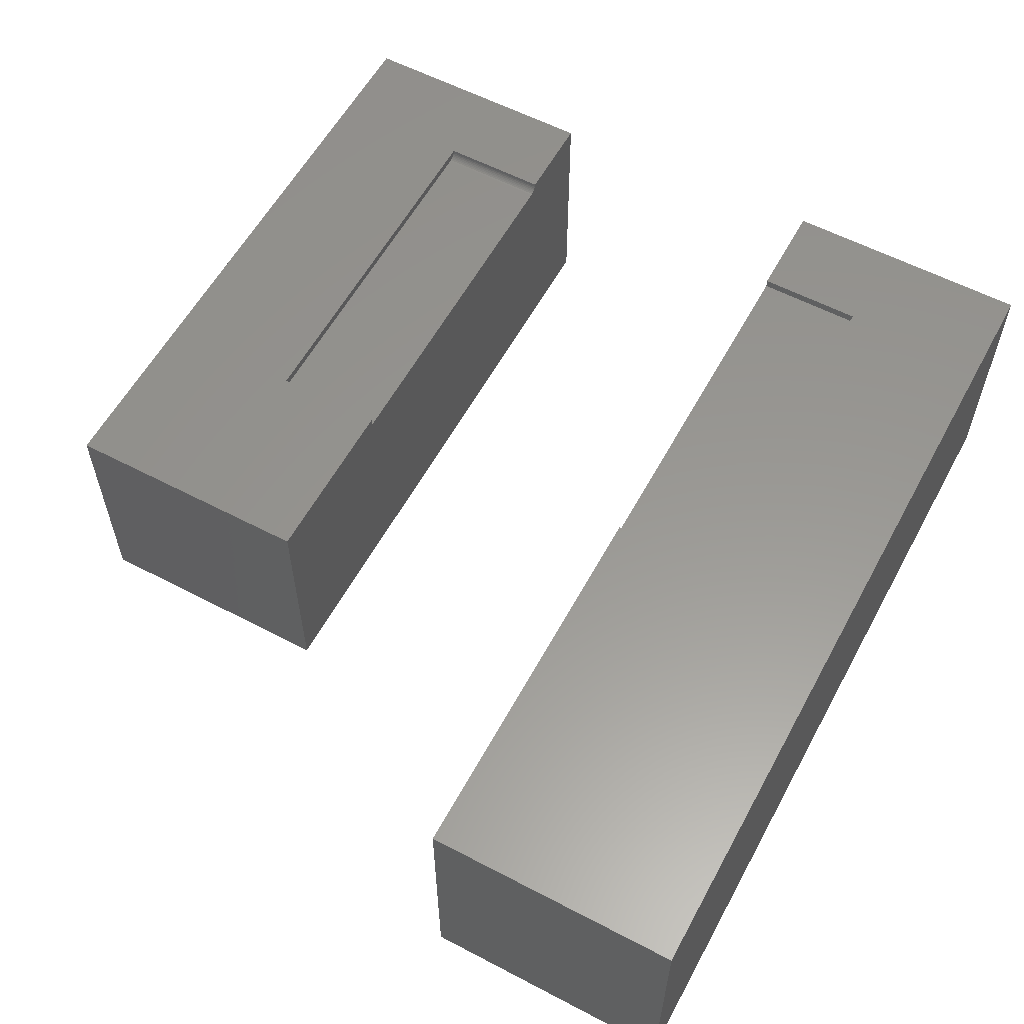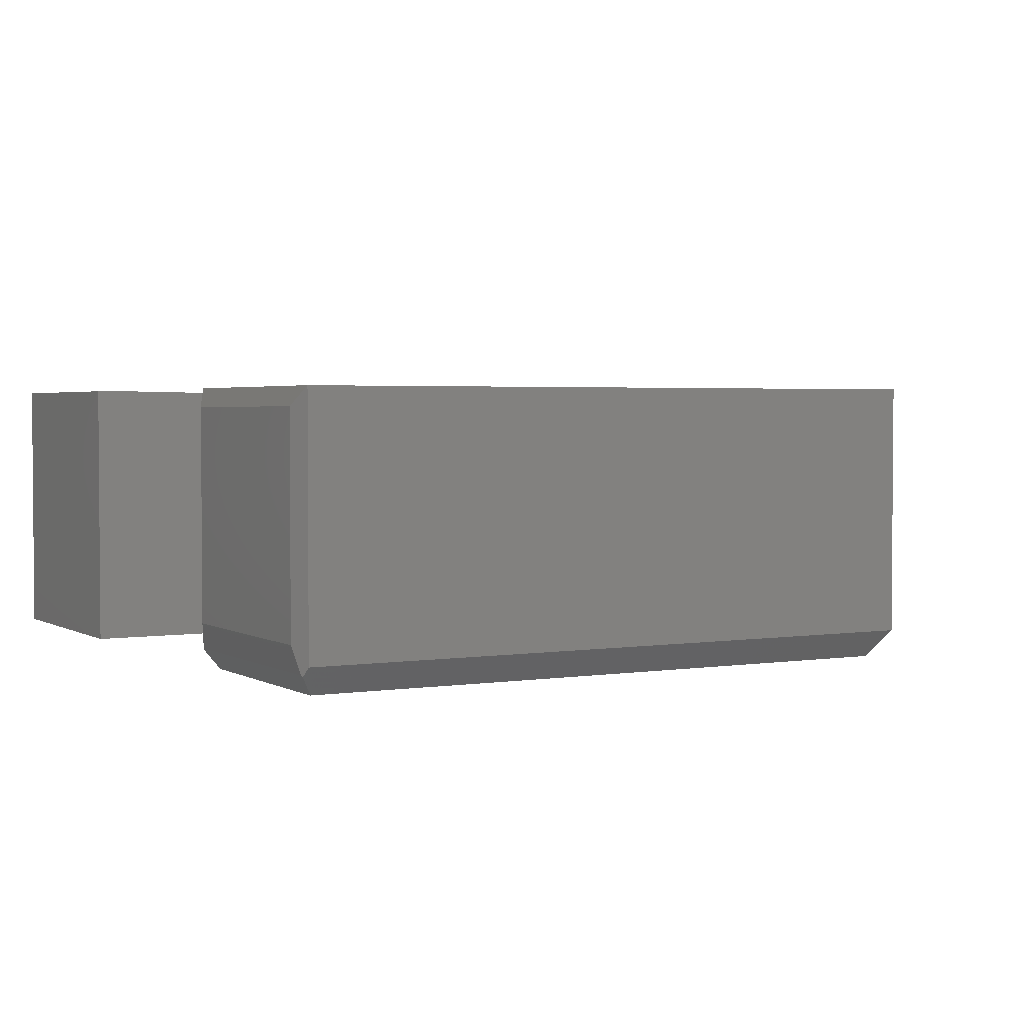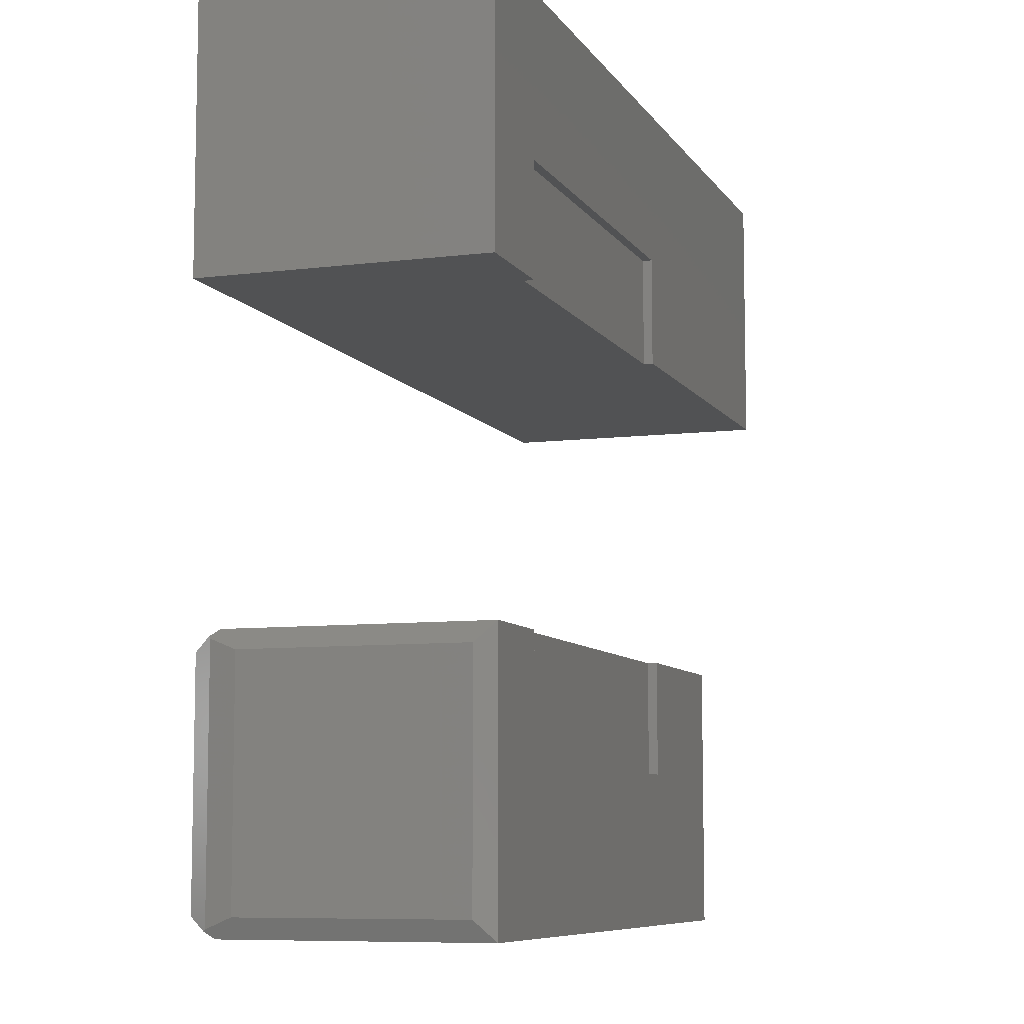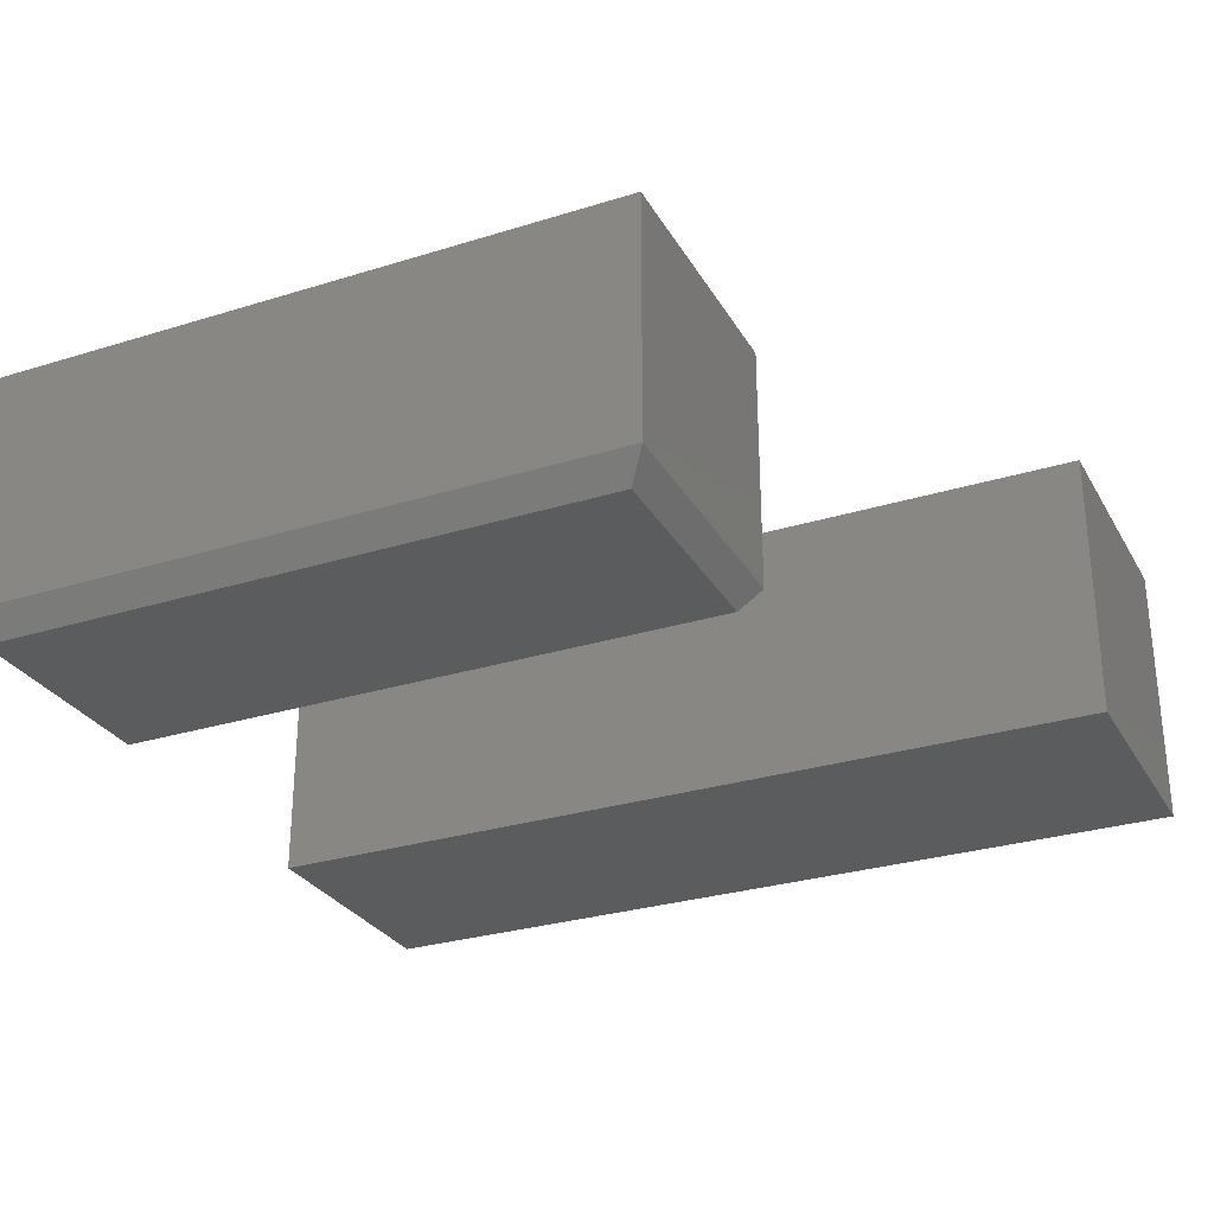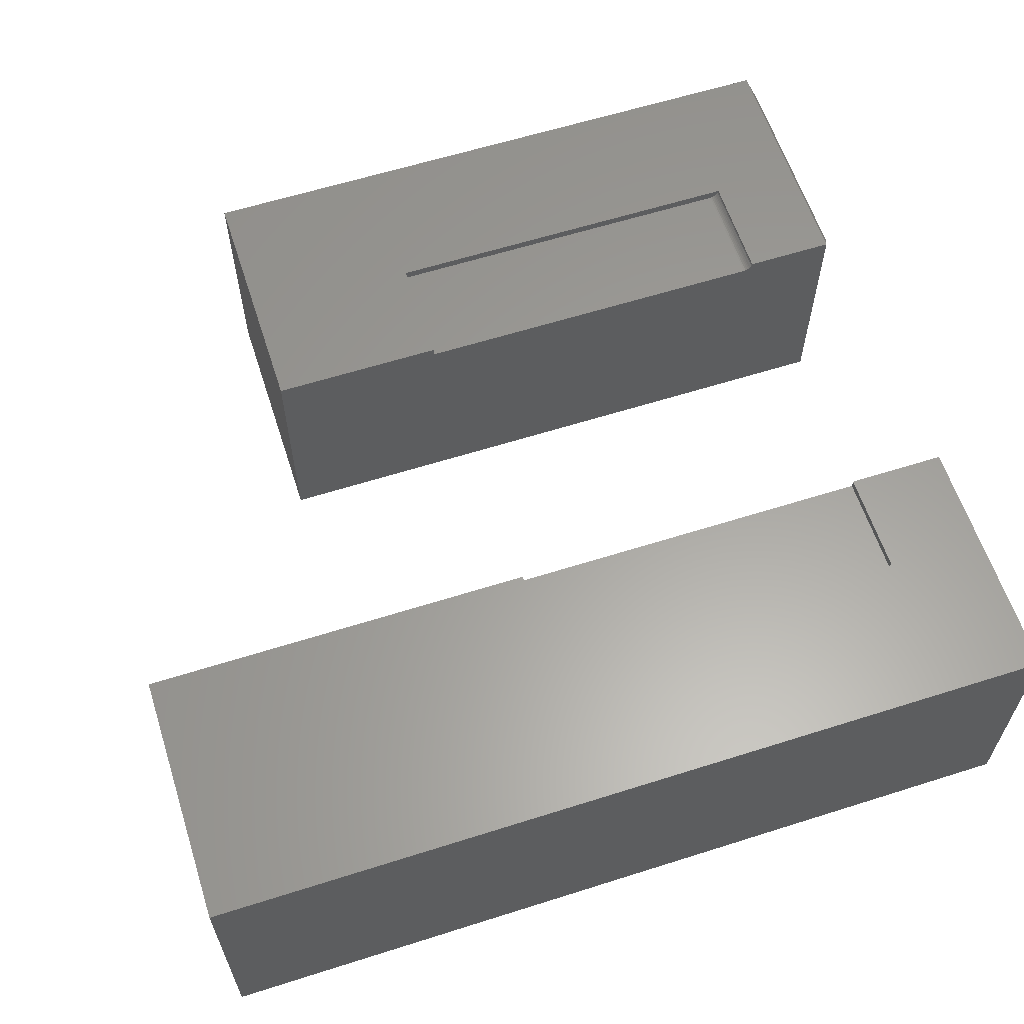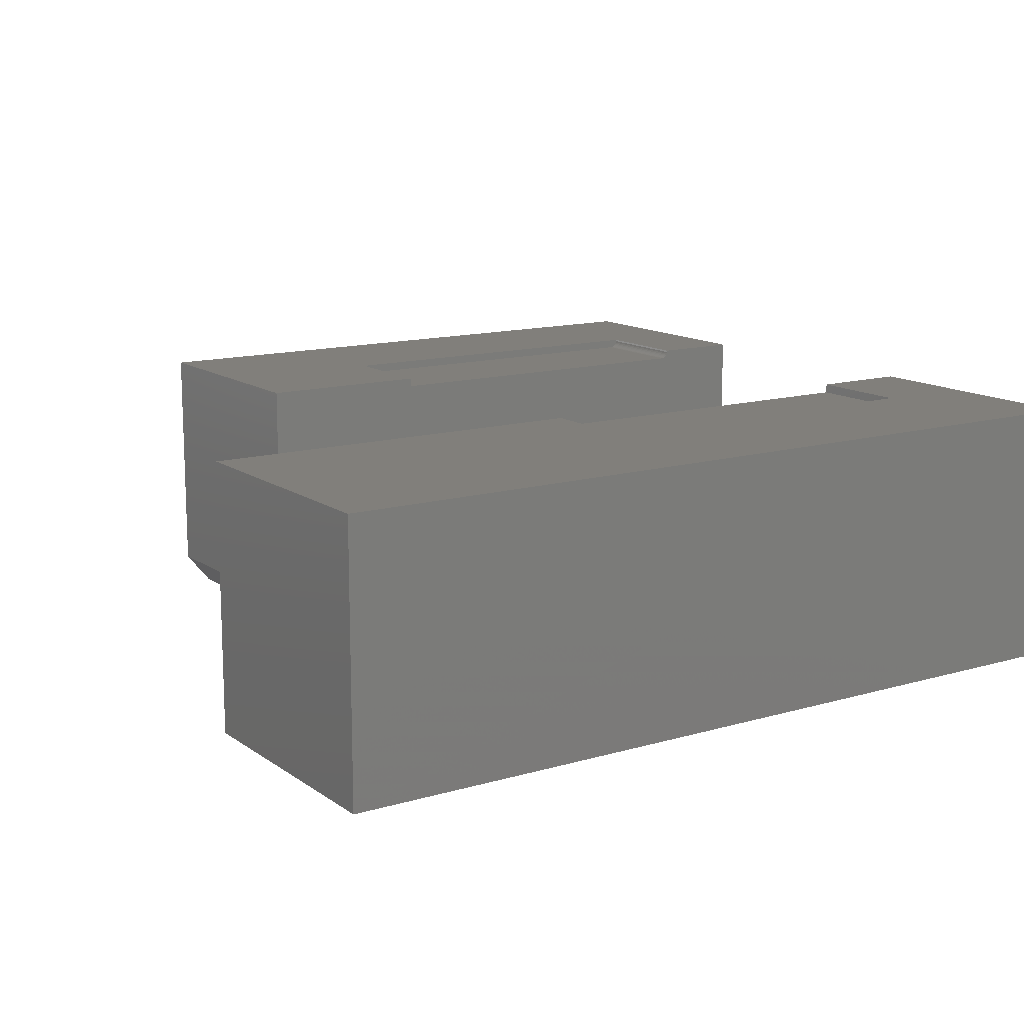
<metadata>
{"format":"stl","ext":"stl","renderer":"f3d","projection":"perspective","resolution":1024,"background":"white","views":[{"elev":58.5,"azim":118.4,"up":"+Z"},{"elev":2.7,"azim":-29.0,"up":"+Z"},{"elev":-8.1,"azim":-70.9,"up":"+Y"},{"elev":-29.0,"azim":24.8,"up":"+Z"},{"elev":61.1,"azim":162.1,"up":"+Z"},{"elev":13.4,"azim":146.5,"up":"+Z"}]}
</metadata>
<code>
# stl→obj: 58 verts, 108 faces
v -0.75 -0.2188 0.2344
v -0.6641 -0.2188 0.2266
v -0.6641 -0.2188 0.2344
v -0.75 -0.2188 0
v 0 -0.2188 0
v 0 -0.2188 0.2344
v -0.3438 -0.2188 0.2344
v -0.3438 -0.2188 0.2266
v -0.3438 -0.1277 0.2344
v 0 0.002303 0.2344
v -0.6641 -0.1277 0.2344
v -0.75 0.002303 0.2344
v -0.6641 -0.1277 0.2266
v -0.3438 -0.1277 0.2266
v -0.6562 -0.5703 0.2266
v -0.3384 -0.5703 0.2266
v -0.6562 -0.4762 0.2266
v -0.3384 -0.4762 0.2266
v -0.6578 -0.5703 0.2267
v -0.6606 -0.5703 0.2279
v -0.6592 -0.5703 0.2272
v -0.6627 -0.5703 0.23
v -0.6618 -0.5703 0.2289
v -0.3384 -0.5703 0.2344
v -0.6635 -0.5703 0.2314
v -0.6639 -0.5703 0.2329
v -0.6641 -0.5703 0.2344
v -0.3384 -0.4762 0.2344
v -0.1875 -0.4762 0.2344
v -0.1875 -0.4762 0.02344
v -0.7422 -0.4762 0.02344
v -0.7422 -0.4762 0.2344
v -0.6641 -0.4762 0.2344
v -0.6639 -0.4762 0.2329
v -0.6635 -0.4762 0.2314
v -0.6627 -0.4762 0.23
v -0.6618 -0.4762 0.2289
v -0.6606 -0.4762 0.2279
v -0.6592 -0.4762 0.2272
v -0.6578 -0.4762 0.2267
v -0.1875 -0.6953 0.2344
v -0.7422 -0.6953 0.2344
v -0.7448 -0.4814 0.01562
v -0.7457 -0.4832 0.01694
v -0.75 -0.4919 0.03906
v -0.75 -0.4919 0.2188
v -0.7422 -0.6953 0.02344
v -0.75 -0.6797 0.2188
v -0.75 -0.6797 0.03906
v -0.7457 -0.6884 0.01694
v -0.7448 -0.6901 0.01562
v -0.7344 -0.4919 0
v -0.7344 -0.6797 0
v -0.2031 -0.4919 0
v -0.2031 -0.6797 0
v -0.1875 -0.6953 0.02344
v -0.75 0.002303 0
v 0 0.002303 0
f 1 2 3
f 1 4 2
f 5 6 7
f 5 7 8
f 5 8 2
f 5 2 4
f 7 6 9
f 9 6 10
f 9 10 11
f 11 10 12
f 11 12 3
f 3 12 1
f 2 8 13
f 13 8 14
f 13 11 2
f 2 11 3
f 14 9 13
f 13 9 11
f 8 7 14
f 14 7 9
f 15 16 17
f 17 16 18
f 15 19 20
f 20 19 21
f 22 20 23
f 24 16 15
f 24 15 20
f 24 20 22
f 24 22 25
f 24 25 26
f 24 26 27
f 18 28 29
f 18 29 30
f 18 30 17
f 31 32 33
f 31 33 34
f 31 34 35
f 31 35 36
f 31 36 37
f 31 37 38
f 31 38 39
f 31 39 40
f 31 40 17
f 31 17 30
f 29 28 41
f 41 28 24
f 41 24 42
f 42 24 27
f 42 27 32
f 32 27 33
f 37 20 38
f 38 20 21
f 38 21 39
f 39 21 19
f 39 19 40
f 40 19 15
f 40 15 17
f 20 37 23
f 23 37 36
f 23 36 22
f 22 36 35
f 22 35 25
f 25 35 34
f 25 34 26
f 26 34 33
f 26 33 27
f 16 24 18
f 18 24 28
f 31 43 44
f 31 44 45
f 31 45 46
f 31 46 32
f 47 42 48
f 47 48 49
f 47 49 50
f 47 50 51
f 44 43 52
f 44 52 50
f 50 52 53
f 50 53 51
f 45 49 46
f 46 49 48
f 44 50 45
f 45 50 49
f 30 54 31
f 31 54 52
f 31 52 43
f 55 56 53
f 53 56 47
f 53 47 51
f 42 47 41
f 41 47 56
f 42 32 48
f 48 32 46
f 53 52 55
f 55 52 54
f 56 30 41
f 41 30 29
f 56 55 30
f 30 55 54
f 4 57 5
f 5 57 58
f 57 4 12
f 12 4 1
f 10 58 12
f 12 58 57
f 5 58 6
f 6 58 10

</code>
